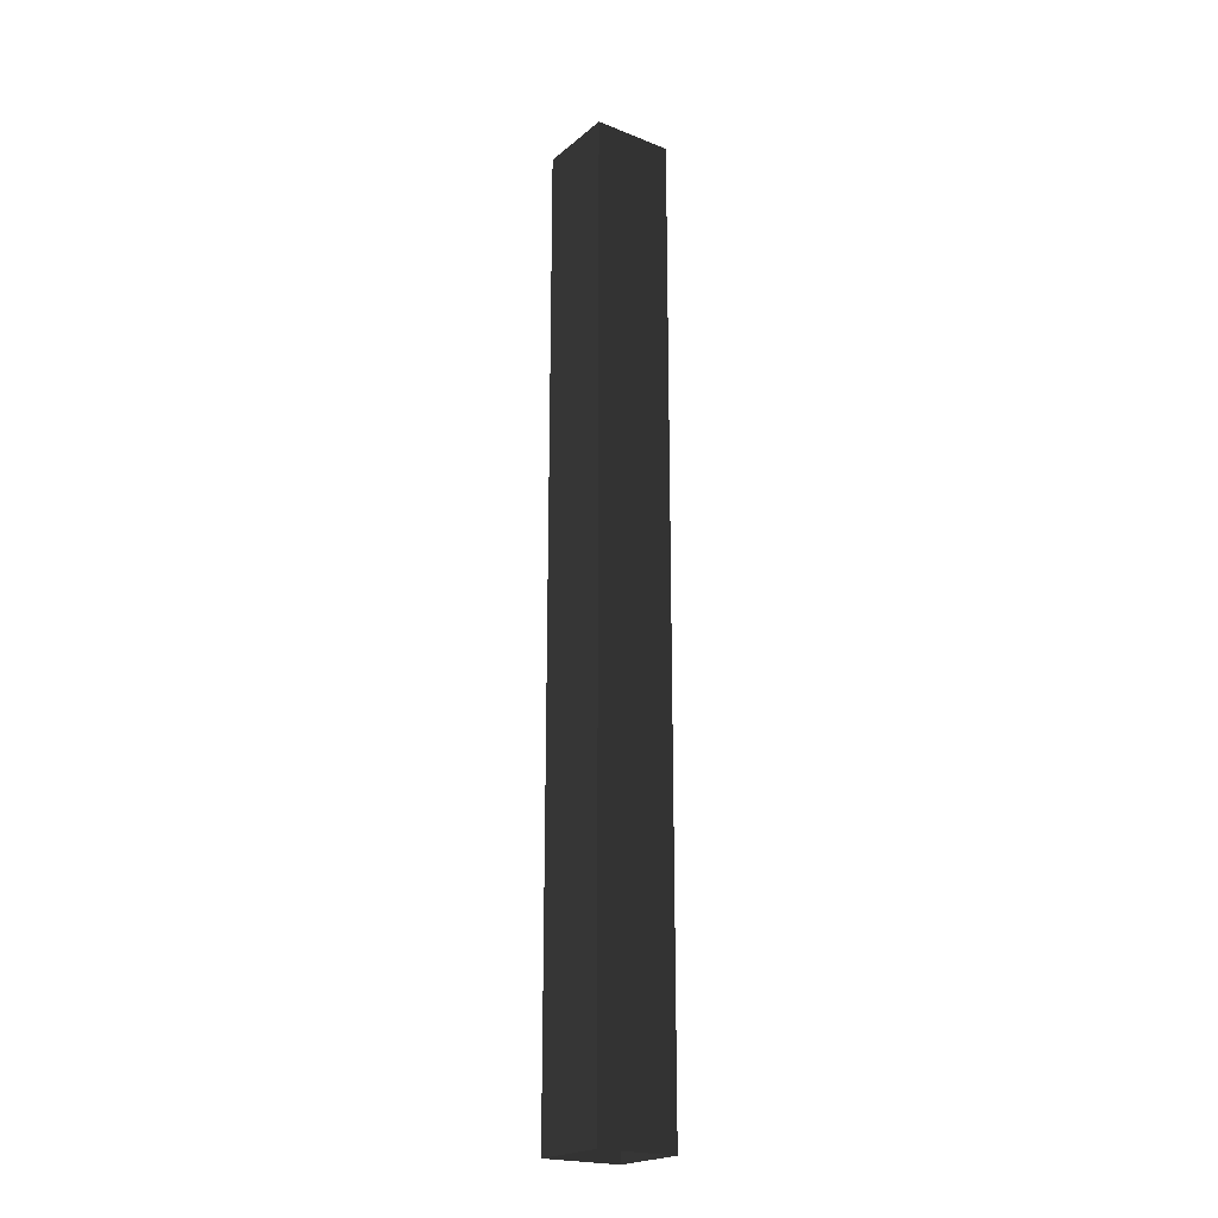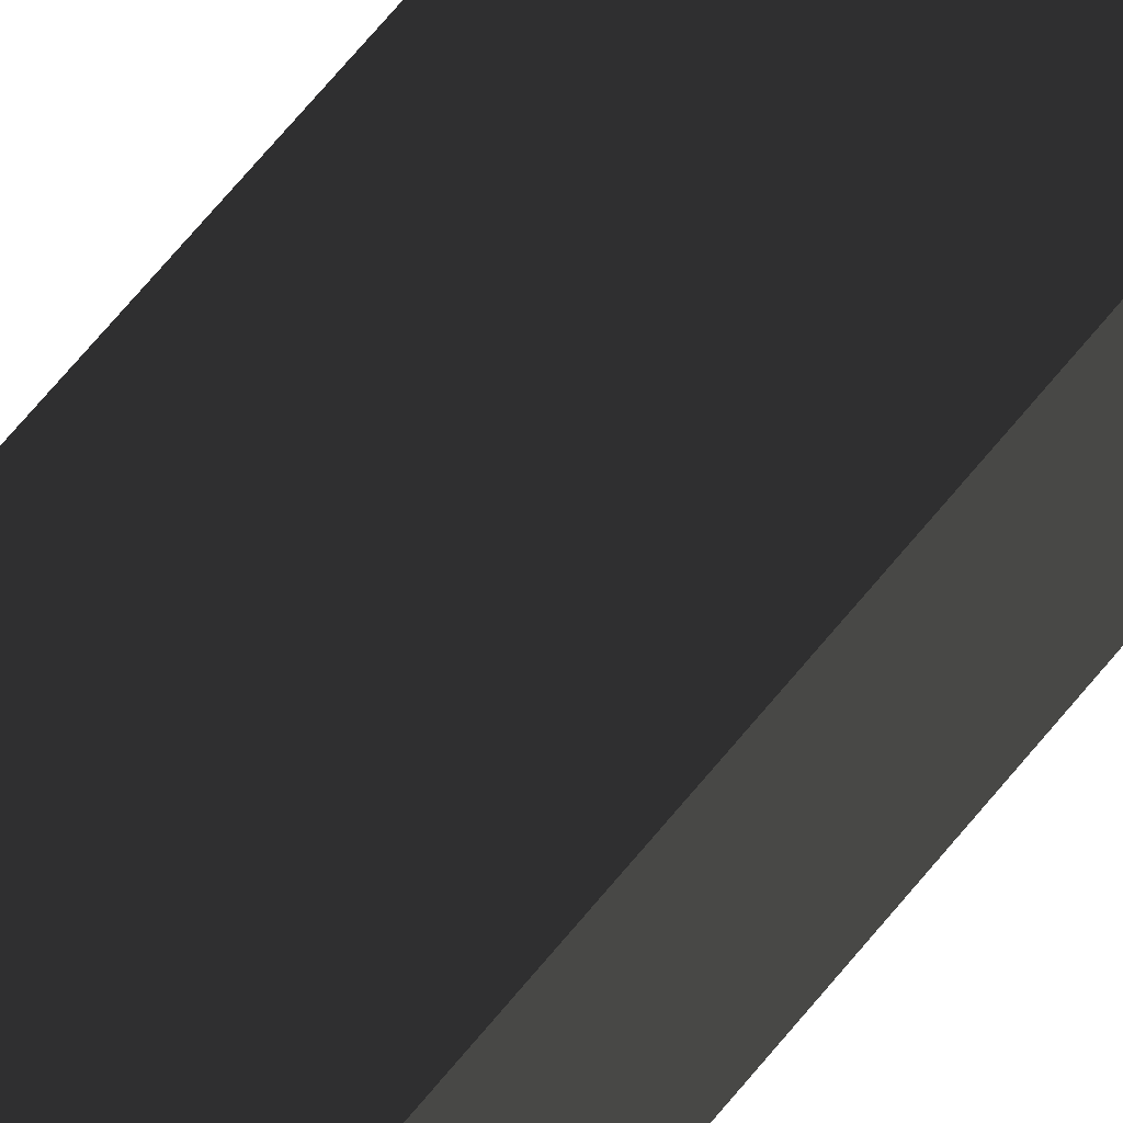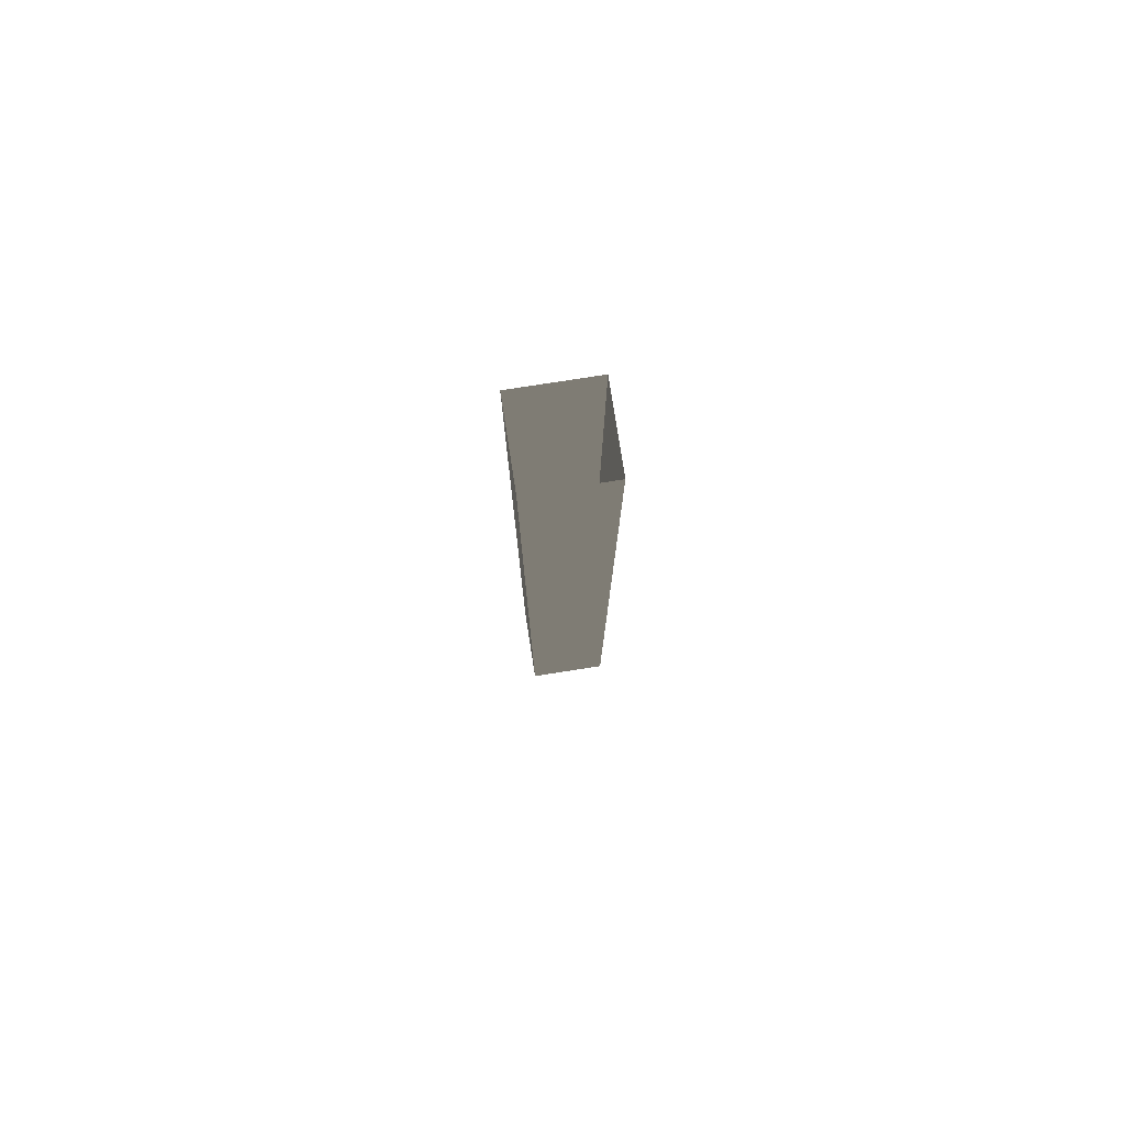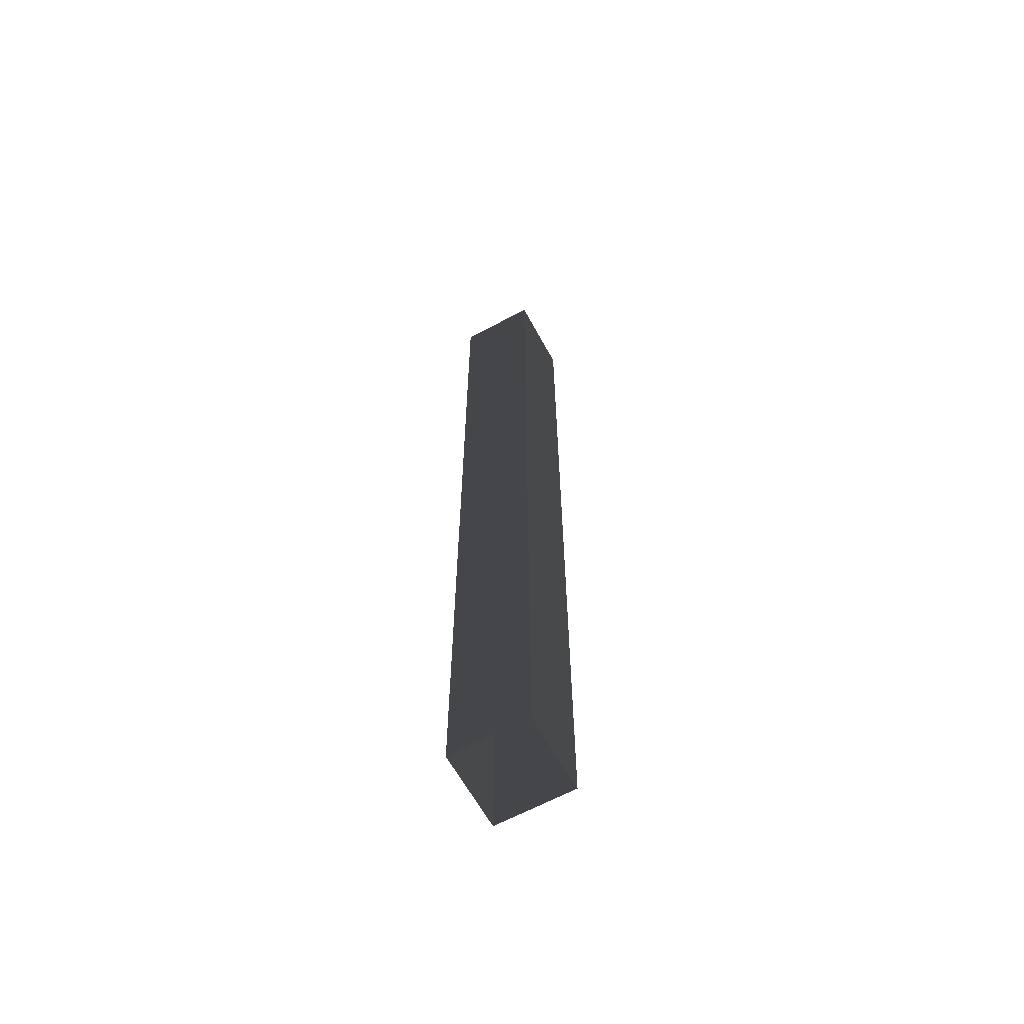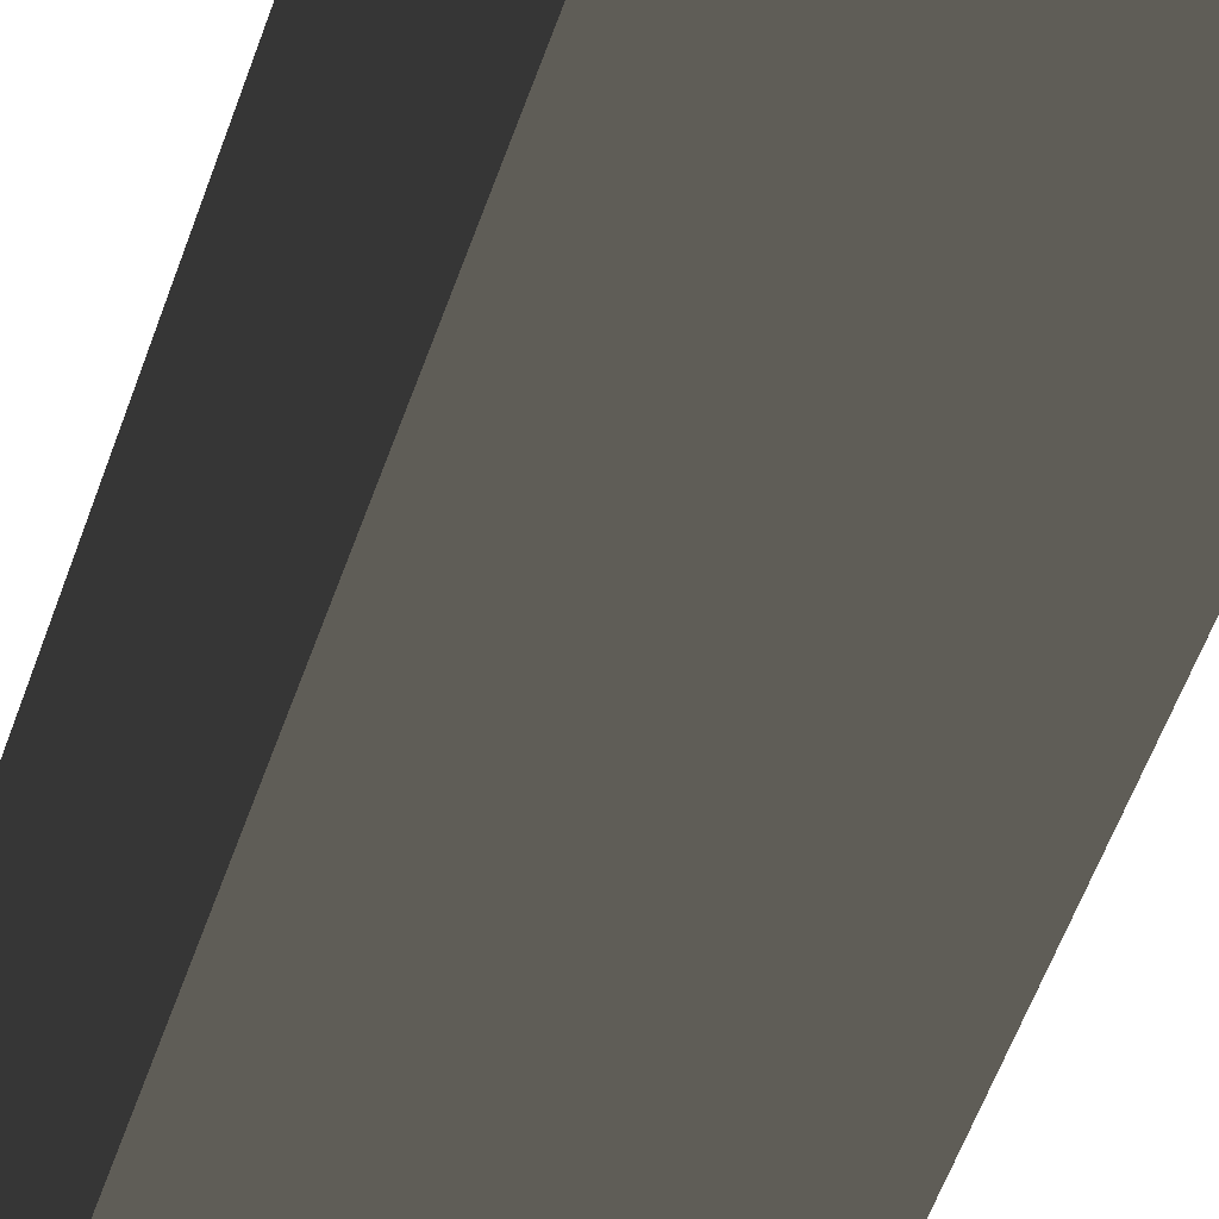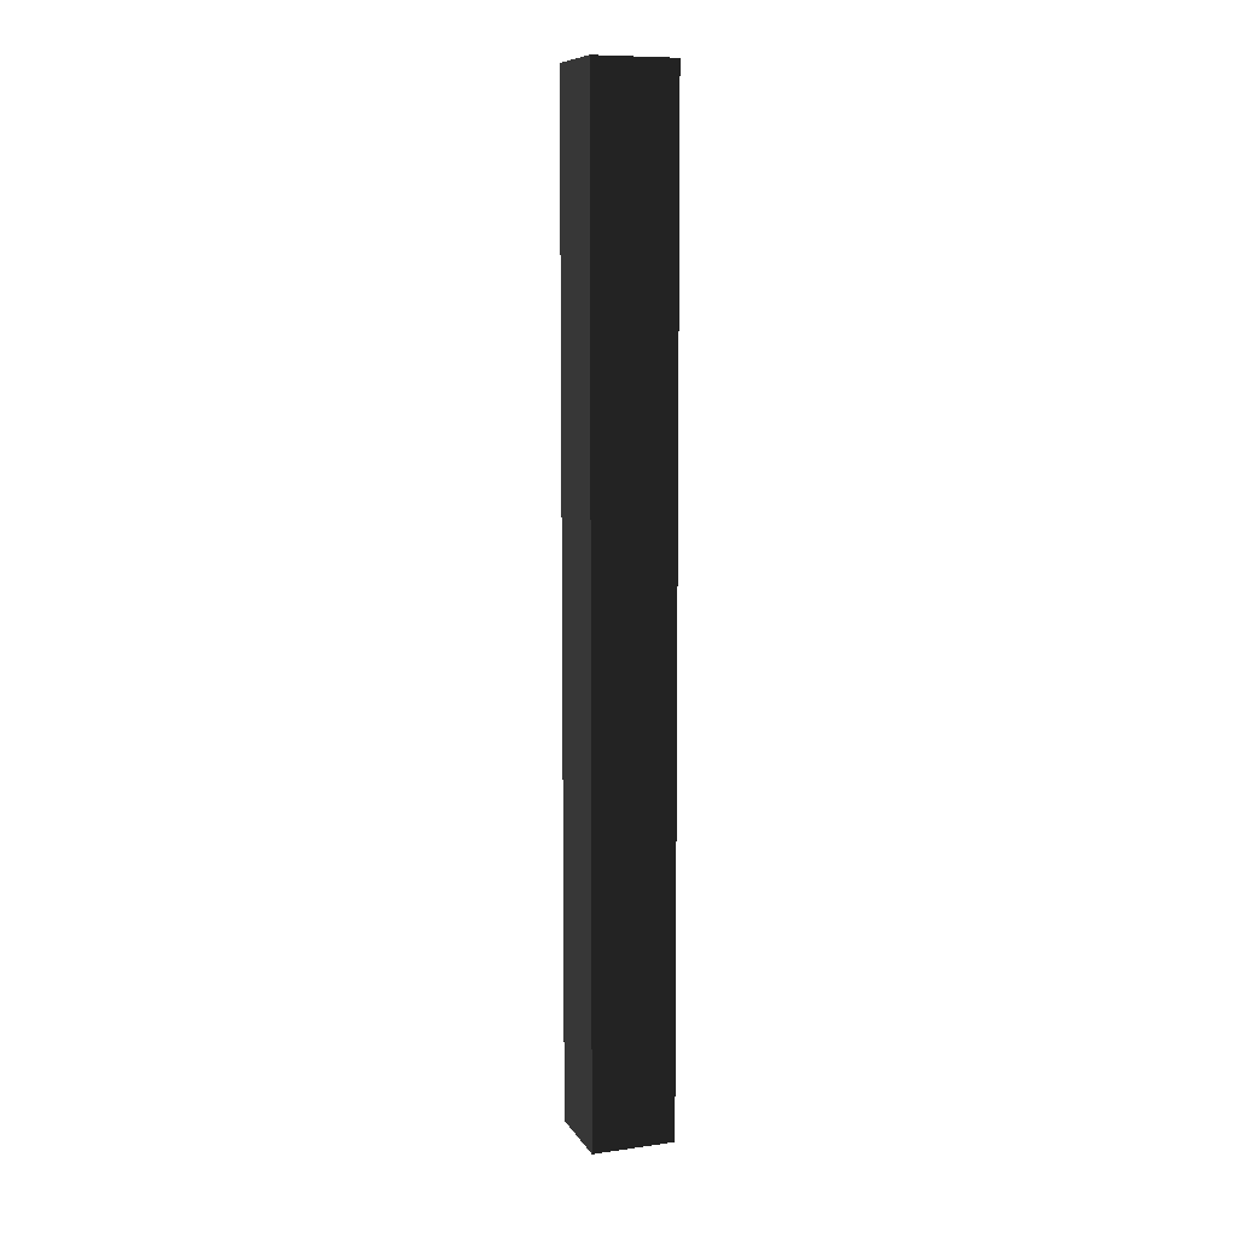
<metadata>
{"format":"obj","ext":"obj","renderer":"f3d","projection":"perspective","resolution":1024,"background":"white","views":[{"elev":-21.3,"azim":-35.2,"up":"+Y"},{"elev":61.4,"azim":37.8,"up":"+Z"},{"elev":78.8,"azim":-8.8,"up":"+Y"},{"elev":-63.4,"azim":-61.3,"up":"+Y"},{"elev":-26.0,"azim":-10.4,"up":"+Z"},{"elev":9.7,"azim":70.4,"up":"+Y"}]}
</metadata>
<code>
v -1.432e-05 3 -3.184e-07
v -0.25 -1.54e-08 3.323e-07
v -0.25 3 3.323e-07
v -1.432e-05 -1.54e-08 -3.184e-07
v -1.492e-05 3 -0.25
v -1.432e-05 -1.54e-08 -3.184e-07
v -1.432e-05 3 -3.184e-07
v -1.492e-05 -1.54e-08 -0.25
v -0.25 3 -0.25
v -1.492e-05 -1.54e-08 -0.25
v -1.492e-05 3 -0.25
v -0.25 -1.54e-08 -0.25
v -0.25 3 3.323e-07
v -0.25 -1.54e-08 -0.25
v -0.25 3 -0.25
v -0.25 -1.54e-08 3.323e-07
g pillar01_A_3_10836_1300
f 1 3 2
f 2 4 1
f 5 7 6
f 6 8 5
f 9 11 10
f 10 12 9
f 13 15 14
f 14 16 13

</code>
